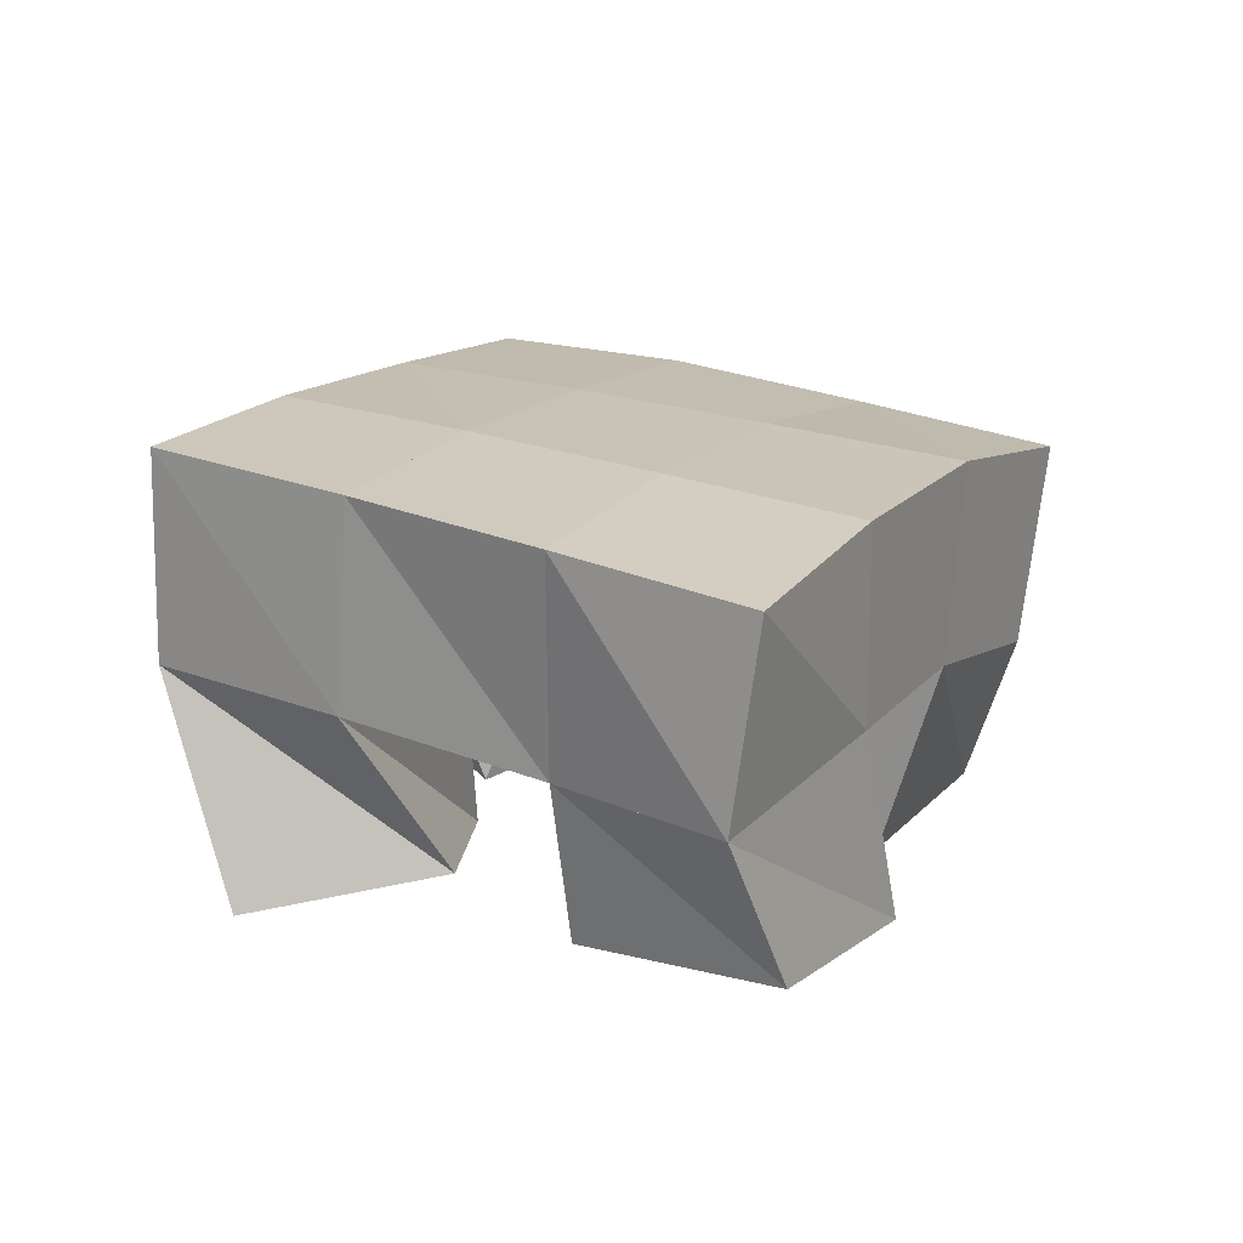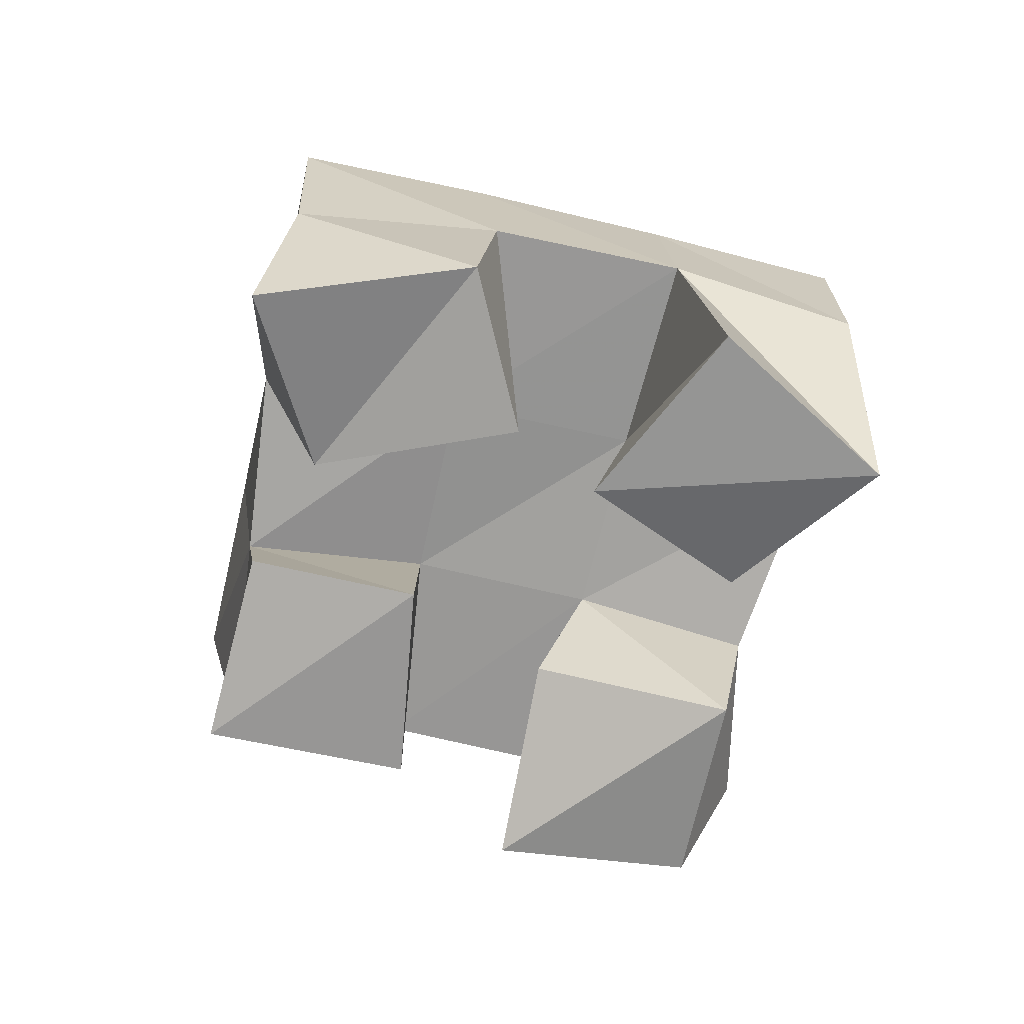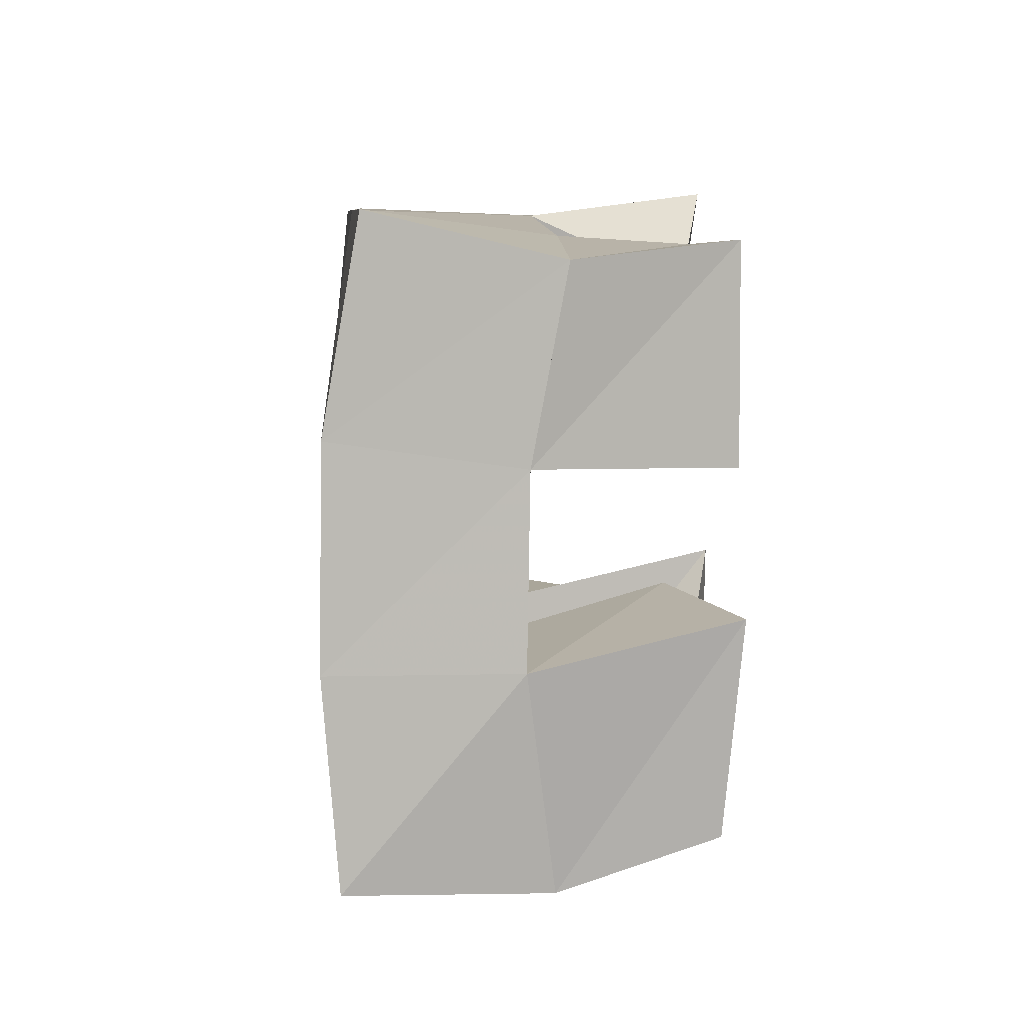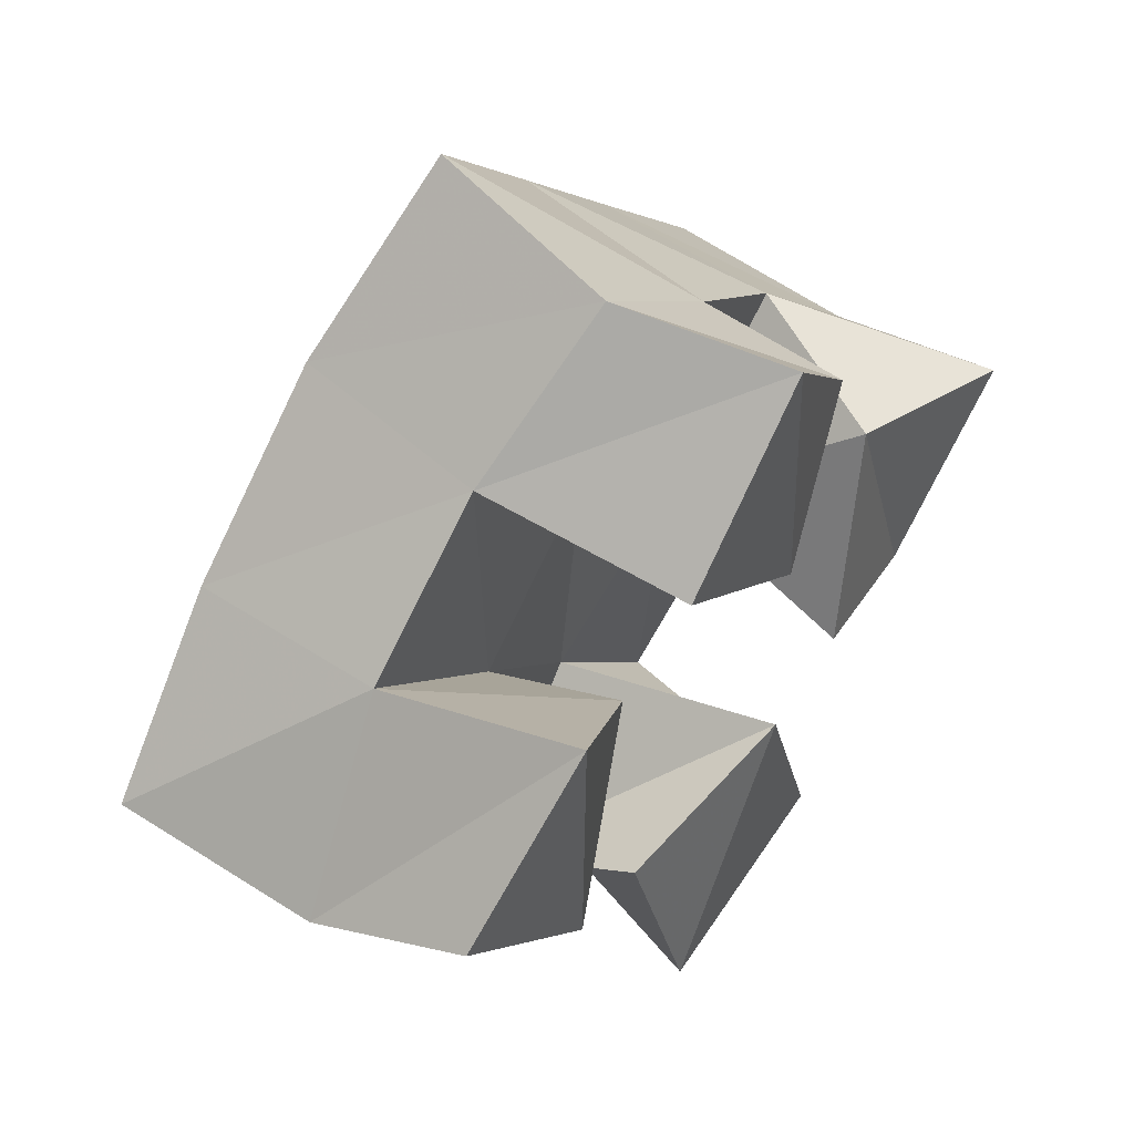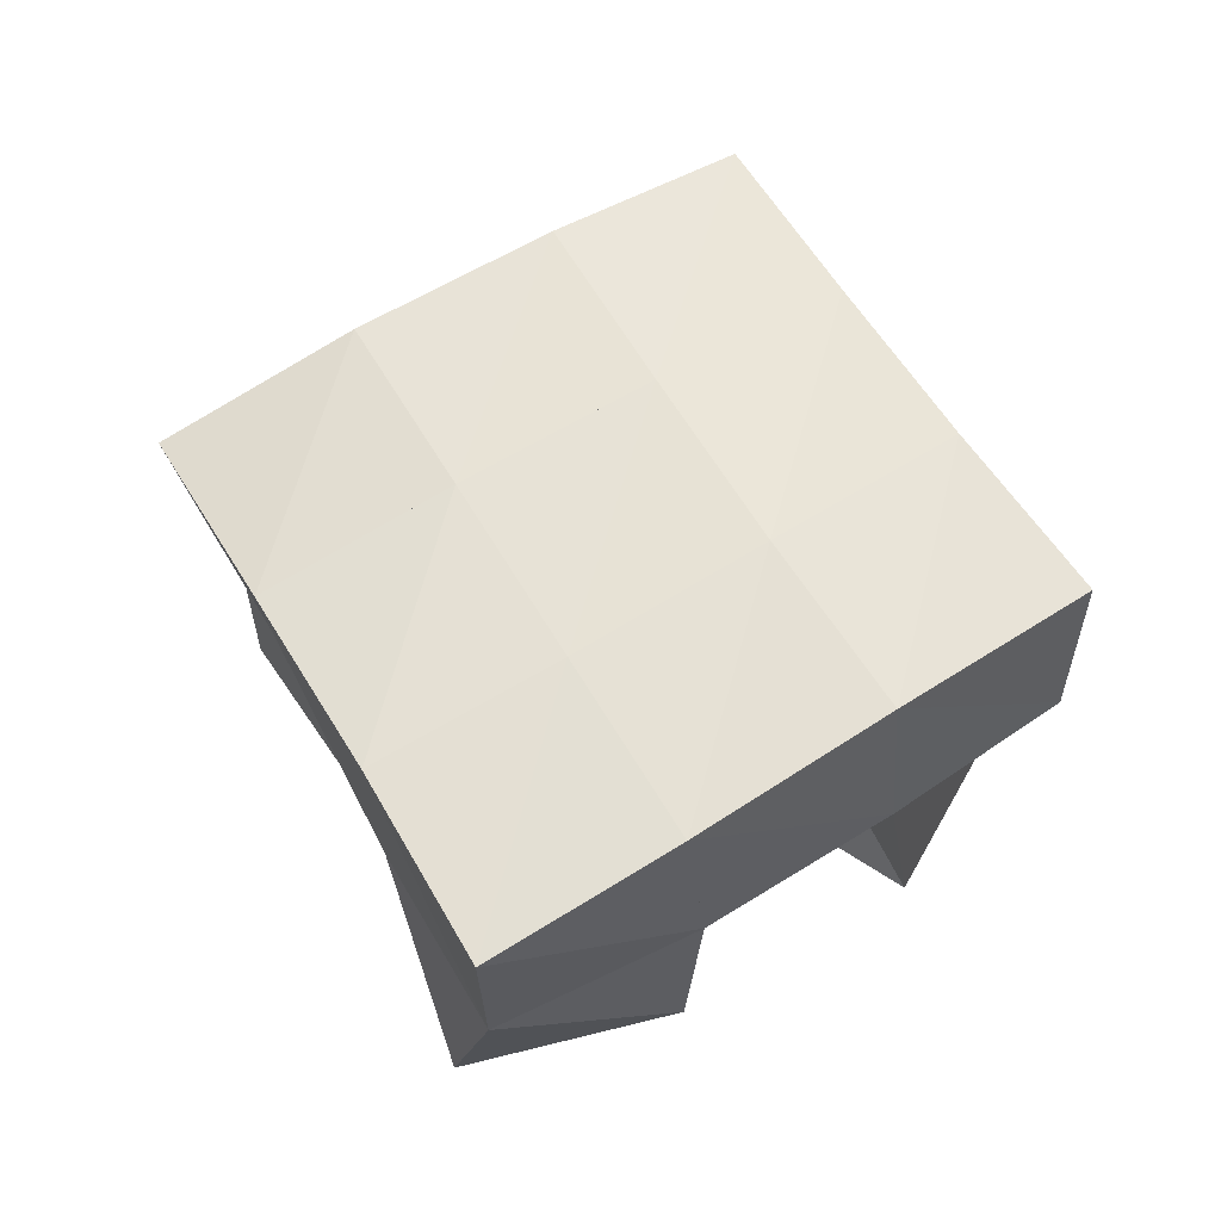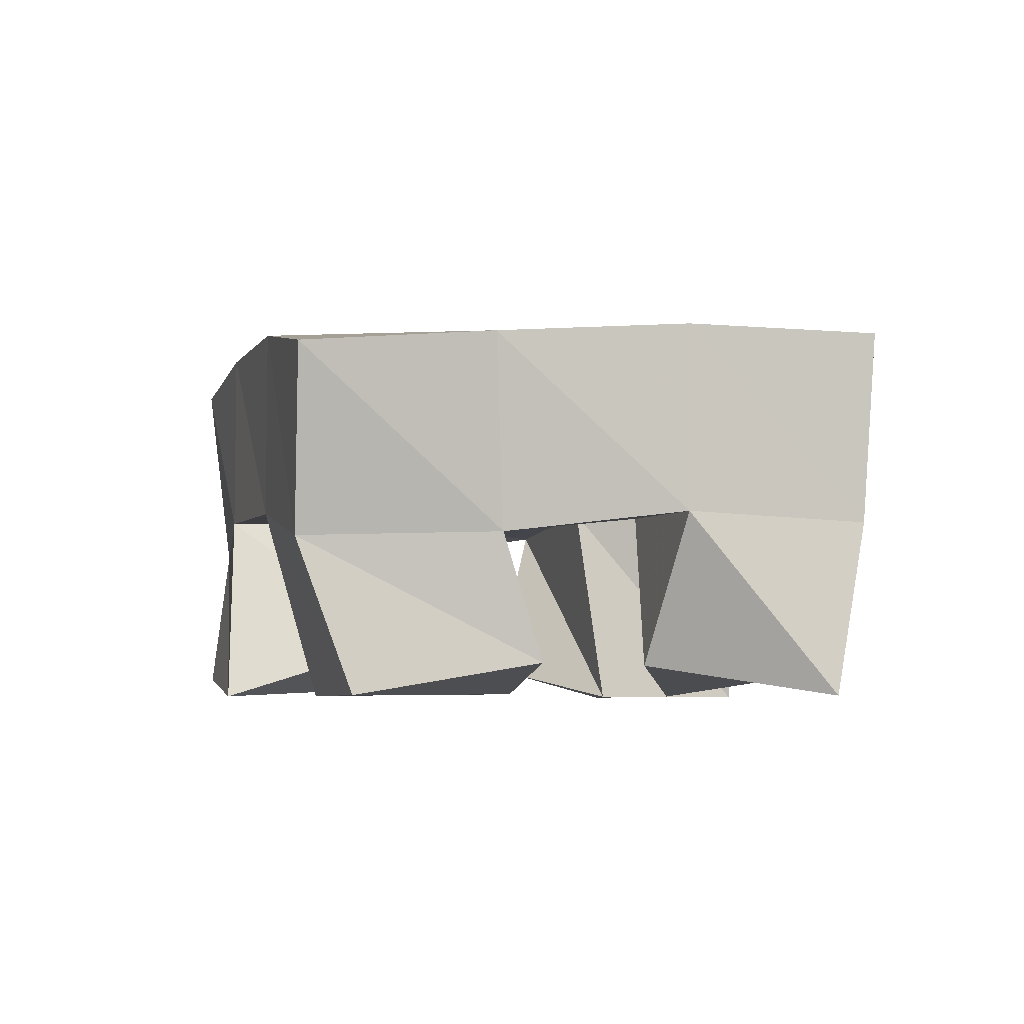
<metadata>
{"format":"obj","ext":"obj","renderer":"f3d","projection":"perspective","resolution":1024,"background":"white","views":[{"elev":19.8,"azim":-105.4,"up":"+Y"},{"elev":-67.3,"azim":122.9,"up":"+Y"},{"elev":52.8,"azim":-90.4,"up":"+Z"},{"elev":51.1,"azim":-54.0,"up":"+Z"},{"elev":62.0,"azim":105.3,"up":"+Y"},{"elev":-5.0,"azim":30.1,"up":"+Y"}]}
</metadata>
<code>
v 2 0.1 0.8276
v 2.003 0.1447 0.8163
v 1.952 0.1077 0.8426
v 1.969 0.1466 0.8507
v 1.974 0.1065 0.7781
v 1.969 0.1504 0.7757
v 1.934 0.1 0.7918
v 1.934 0.1488 0.812
v 1.868 0.1153 0.8277
v 1.865 0.1497 0.8143
v 1.833 0.1 0.8622
v 1.826 0.149 0.8511
v 1.836 0.1025 0.7888
v 1.831 0.1425 0.7831
v 1.799 0.1051 0.8251
v 1.793 0.1426 0.8098
v 1.927 0.1001 0.7343
v 1.933 0.1546 0.741
v 1.909 0.1 0.7844
v 1.898 0.1539 0.7789
v 1.874 0.1 0.7209
v 1.894 0.1533 0.7098
v 1.865 0.1084 0.7694
v 1.86 0.1503 0.7438
v 1.939 0.1081 0.872
v 1.933 0.1407 0.8814
v 1.906 0.1 0.9081
v 1.893 0.139 0.9151
v 1.91 0.1005 0.8396
v 1.899 0.1492 0.8469
v 1.869 0.1 0.8713
v 1.86 0.148 0.8822
v 2.006 0.1939 0.8158
v 1.97 0.1942 0.8518
v 1.97 0.1986 0.7808
v 1.935 0.1982 0.8164
v 1.931 0.2028 0.7453
v 1.897 0.2009 0.781
v 1.892 0.2039 0.7108
v 1.858 0.2 0.7467
v 1.935 0.1901 0.8884
v 1.899 0.1967 0.8525
v 1.861 0.1983 0.8162
v 1.825 0.196 0.7809
v 1.9 0.1855 0.9242
v 1.864 0.1948 0.8877
v 1.826 0.1957 0.8507
v 1.789 0.1917 0.8154
f 1 2 4
f 3 1 4
f 2 6 8
f 4 2 8
f 6 5 7
f 8 6 7
f 5 1 3
f 7 5 3
f 8 7 3
f 4 8 3
f 2 1 5
f 6 2 5
f 9 10 12
f 11 9 12
f 10 14 16
f 12 10 16
f 14 13 15
f 16 14 15
f 13 9 11
f 15 13 11
f 16 15 11
f 12 16 11
f 10 9 13
f 14 10 13
f 17 18 20
f 19 17 20
f 18 22 24
f 20 18 24
f 22 21 23
f 24 22 23
f 21 17 19
f 23 21 19
f 24 23 19
f 20 24 19
f 18 17 21
f 22 18 21
f 25 26 28
f 27 25 28
f 26 30 32
f 28 26 32
f 30 29 31
f 32 30 31
f 29 25 27
f 31 29 27
f 32 31 27
f 28 32 27
f 26 25 29
f 30 26 29
f 2 33 34
f 4 2 34
f 33 35 36
f 34 33 36
f 35 6 8
f 36 35 8
f 6 2 4
f 8 6 4
f 36 8 4
f 34 36 4
f 33 2 6
f 35 33 6
f 6 35 36
f 8 6 36
f 35 37 38
f 36 35 38
f 37 18 20
f 38 37 20
f 18 6 8
f 20 18 8
f 38 20 8
f 36 38 8
f 35 6 18
f 37 35 18
f 18 37 38
f 20 18 38
f 37 39 40
f 38 37 40
f 39 22 24
f 40 39 24
f 22 18 20
f 24 22 20
f 40 24 20
f 38 40 20
f 37 18 22
f 39 37 22
f 4 34 41
f 26 4 41
f 34 36 42
f 41 34 42
f 36 8 30
f 42 36 30
f 8 4 26
f 30 8 26
f 42 30 26
f 41 42 26
f 34 4 8
f 36 34 8
f 8 36 42
f 30 8 42
f 36 38 43
f 42 36 43
f 38 20 10
f 43 38 10
f 20 8 30
f 10 20 30
f 43 10 30
f 42 43 30
f 36 8 20
f 38 36 20
f 20 38 43
f 10 20 43
f 38 40 44
f 43 38 44
f 40 24 14
f 44 40 14
f 24 20 10
f 14 24 10
f 44 14 10
f 43 44 10
f 38 20 24
f 40 38 24
f 26 41 45
f 28 26 45
f 41 42 46
f 45 41 46
f 42 30 32
f 46 42 32
f 30 26 28
f 32 30 28
f 46 32 28
f 45 46 28
f 41 26 30
f 42 41 30
f 30 42 46
f 32 30 46
f 42 43 47
f 46 42 47
f 43 10 12
f 47 43 12
f 10 30 32
f 12 10 32
f 47 12 32
f 46 47 32
f 42 30 10
f 43 42 10
f 10 43 47
f 12 10 47
f 43 44 48
f 47 43 48
f 44 14 16
f 48 44 16
f 14 10 12
f 16 14 12
f 48 16 12
f 47 48 12
f 43 10 14
f 44 43 14

</code>
